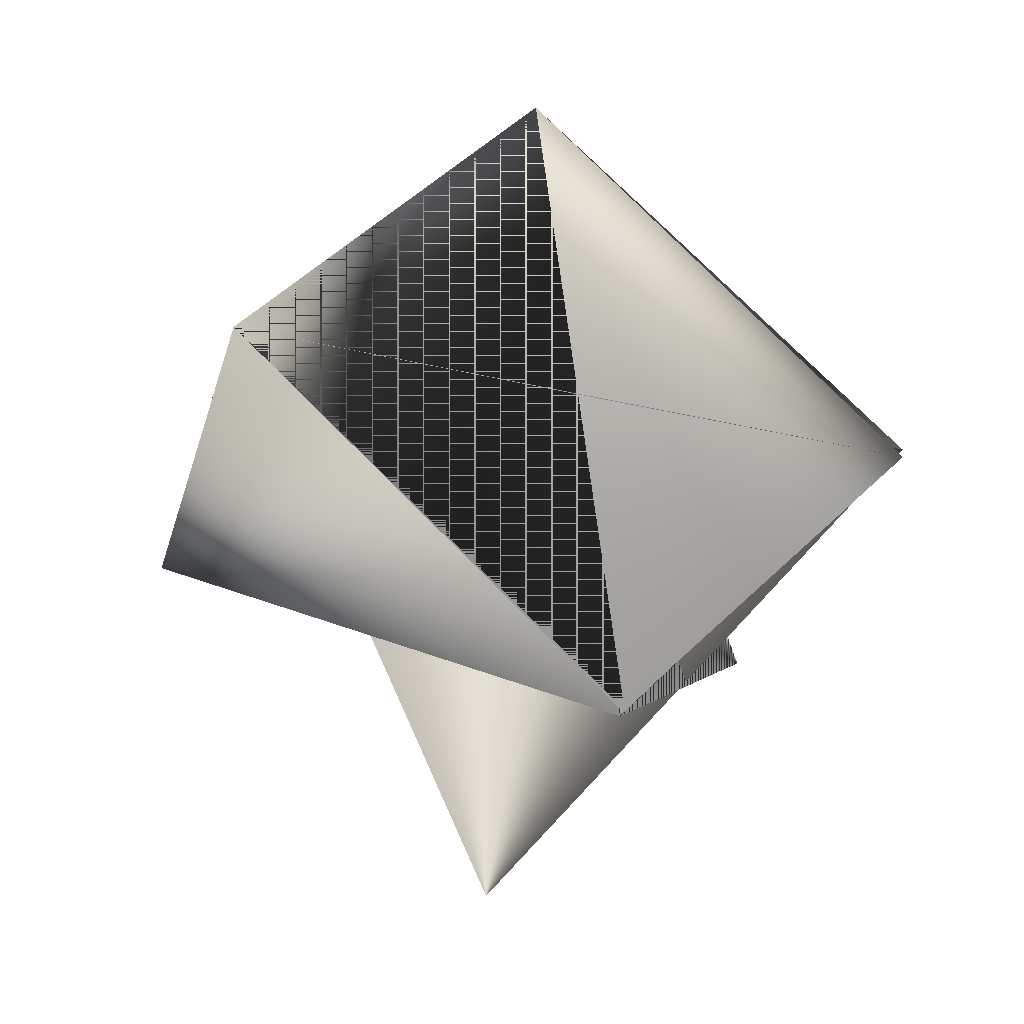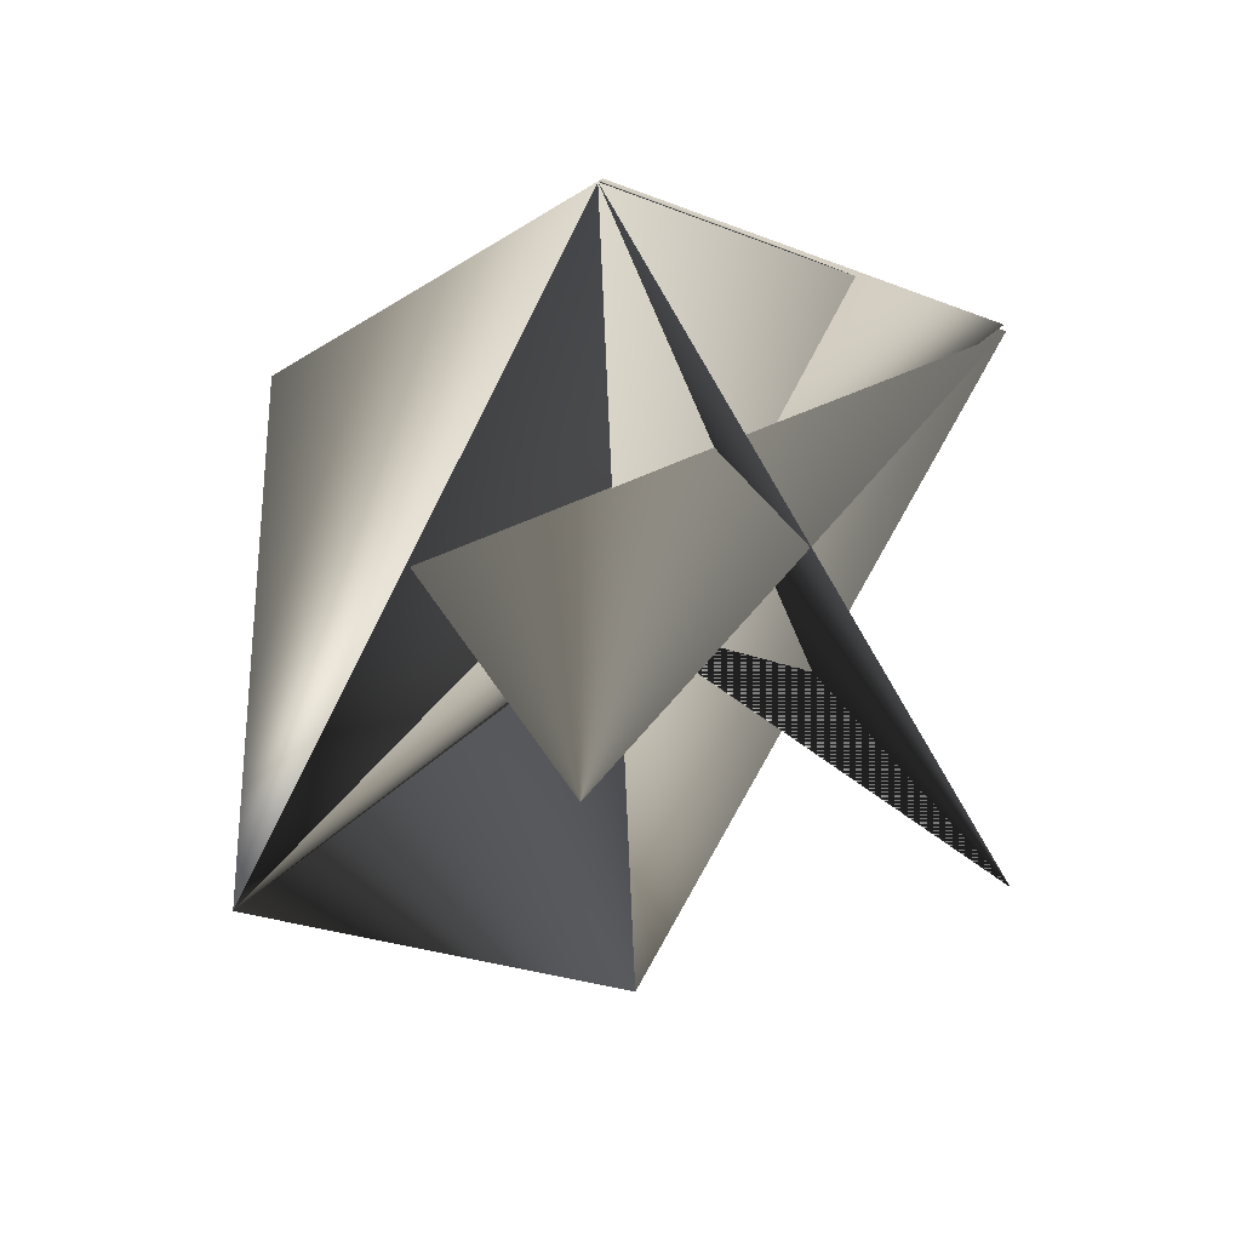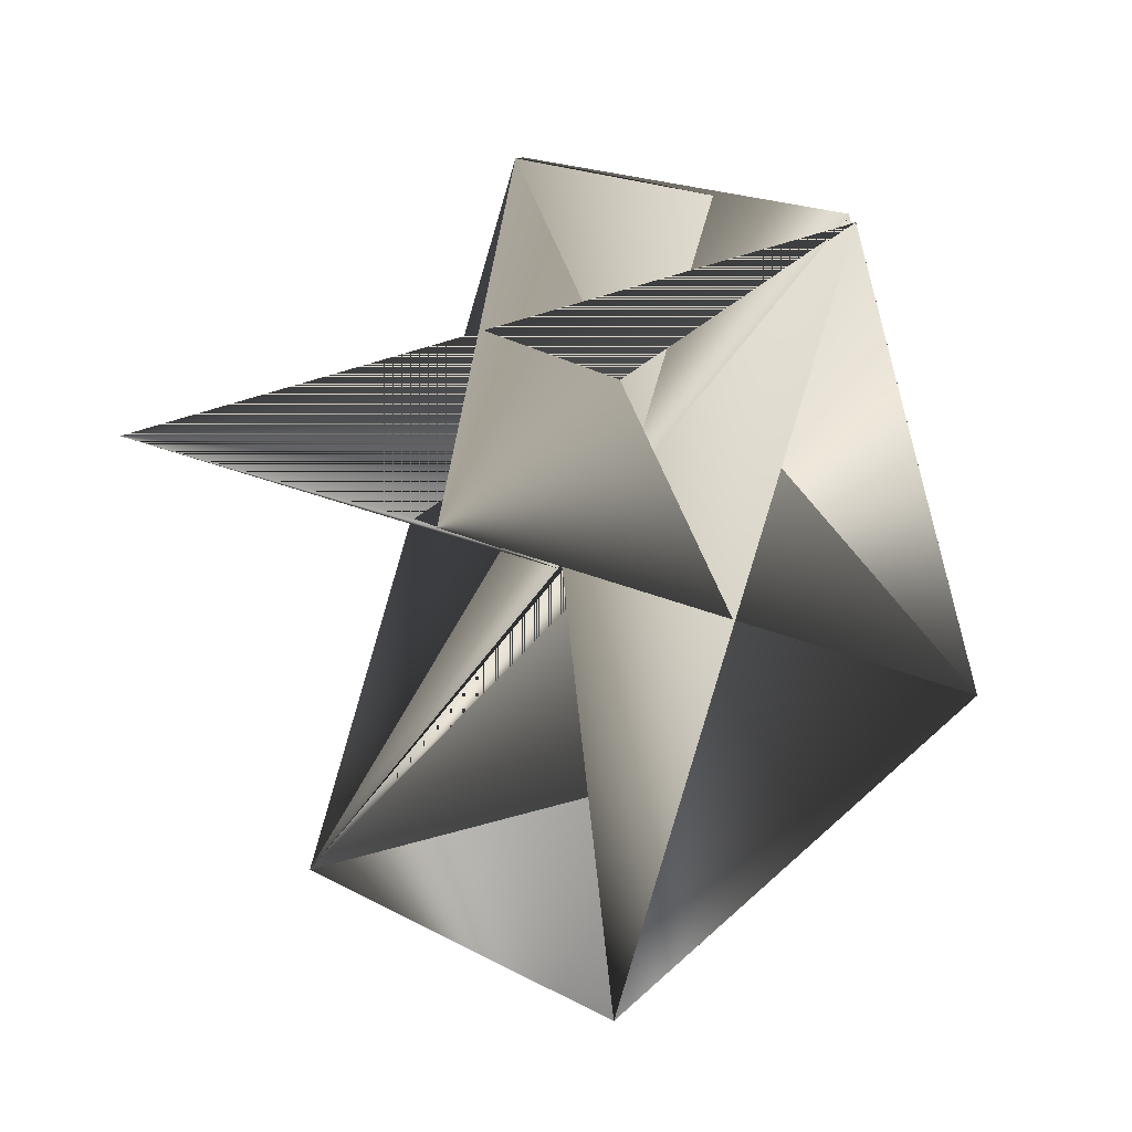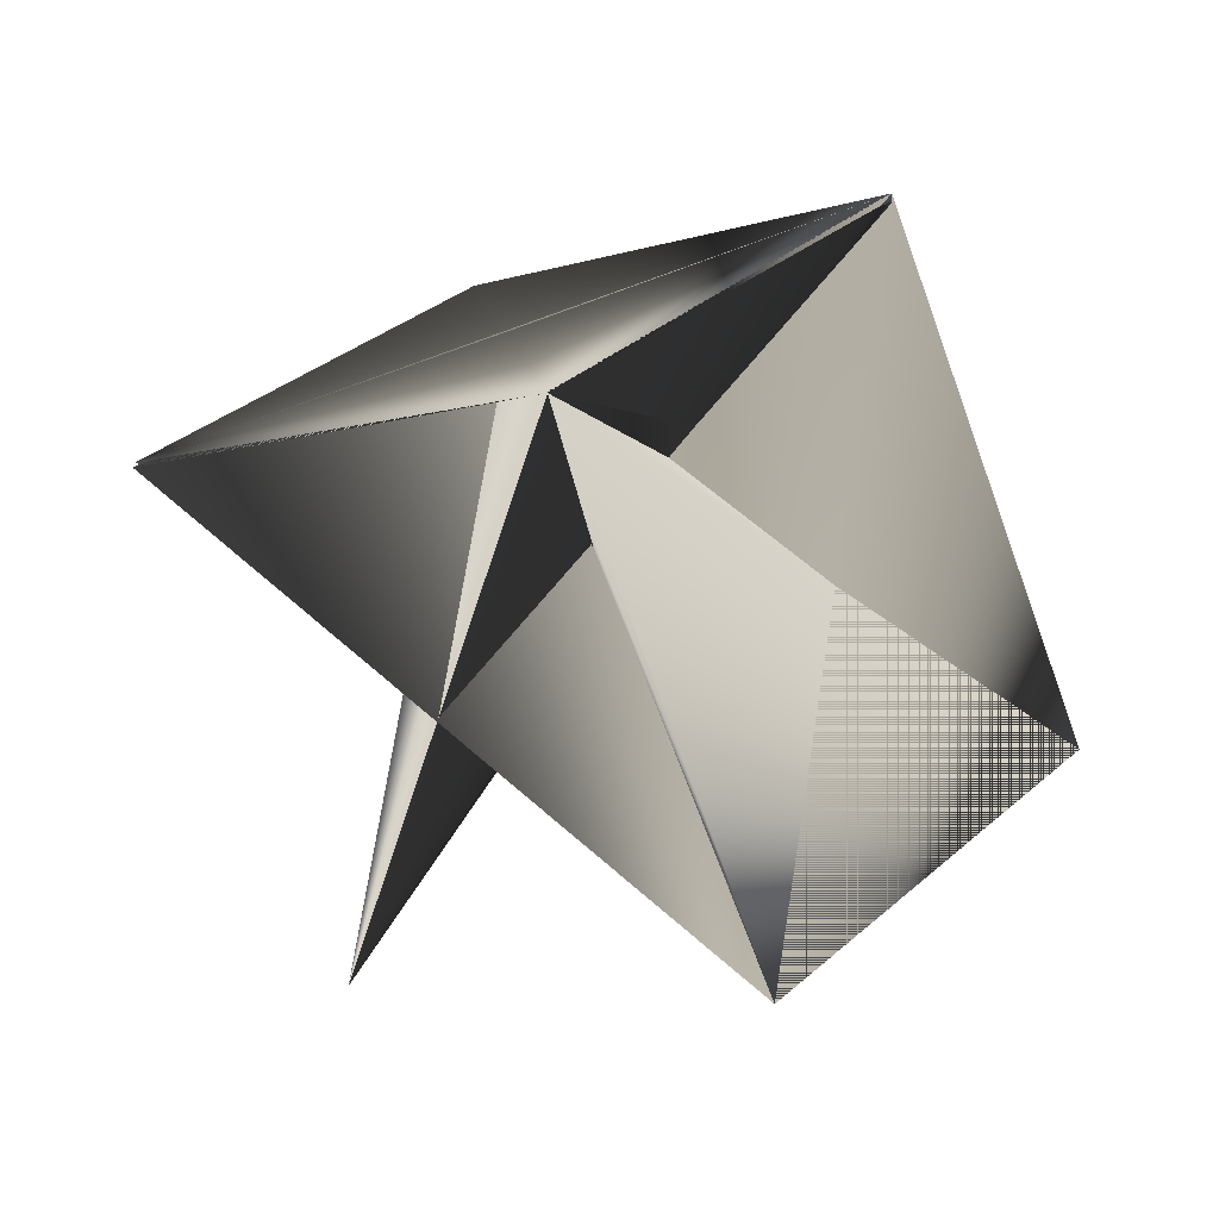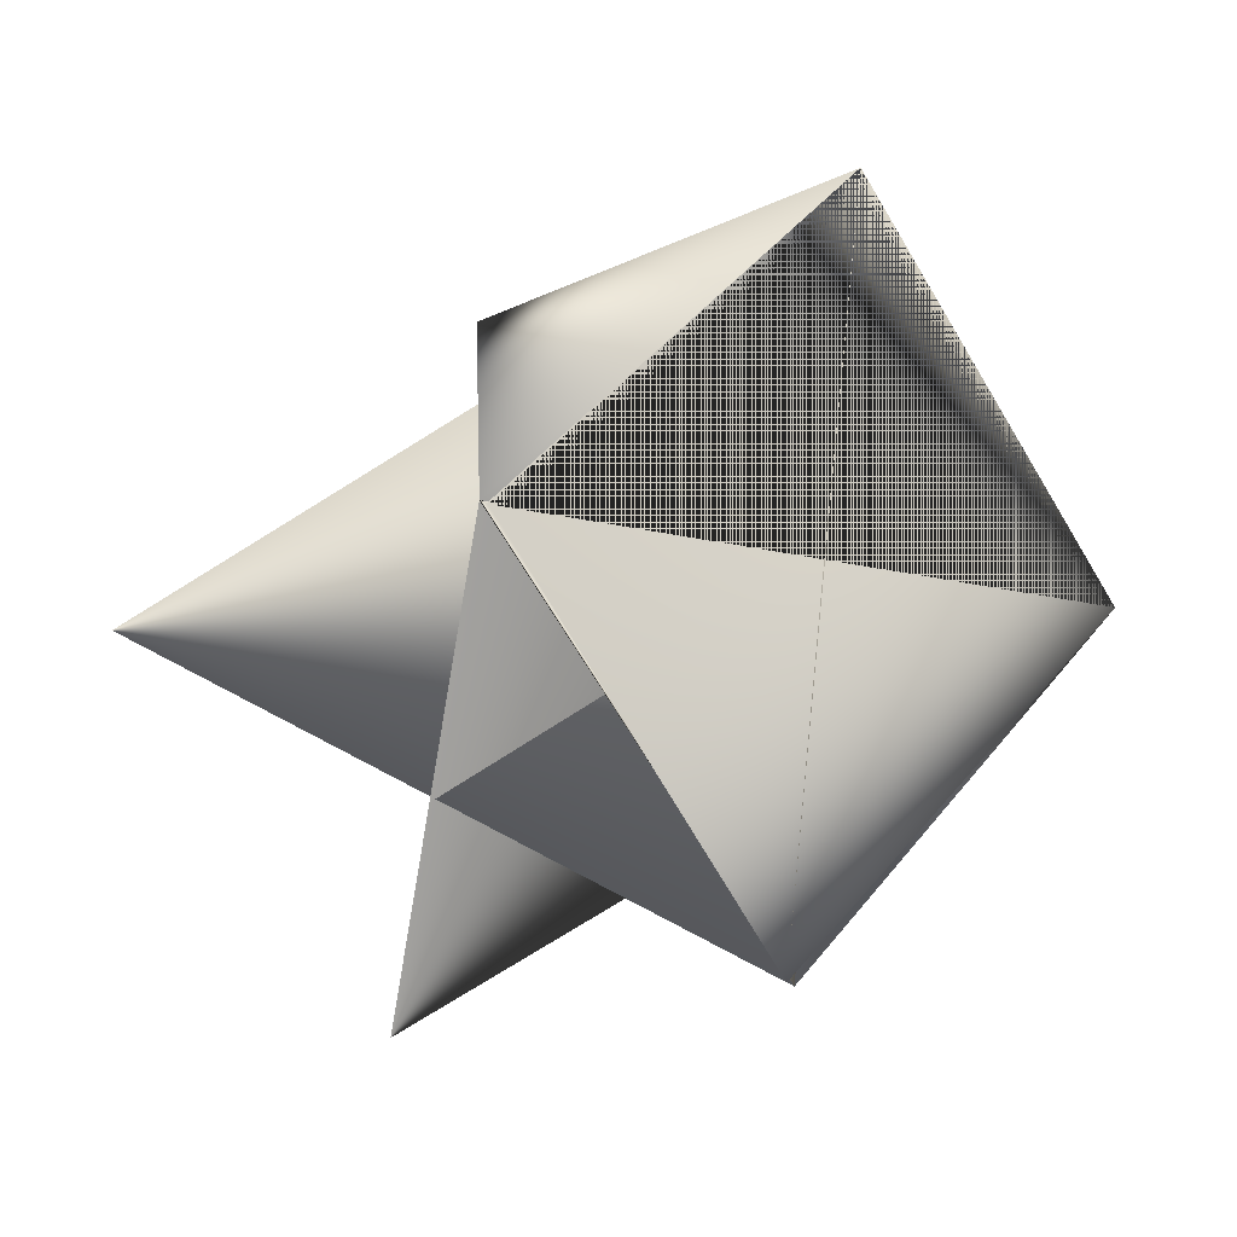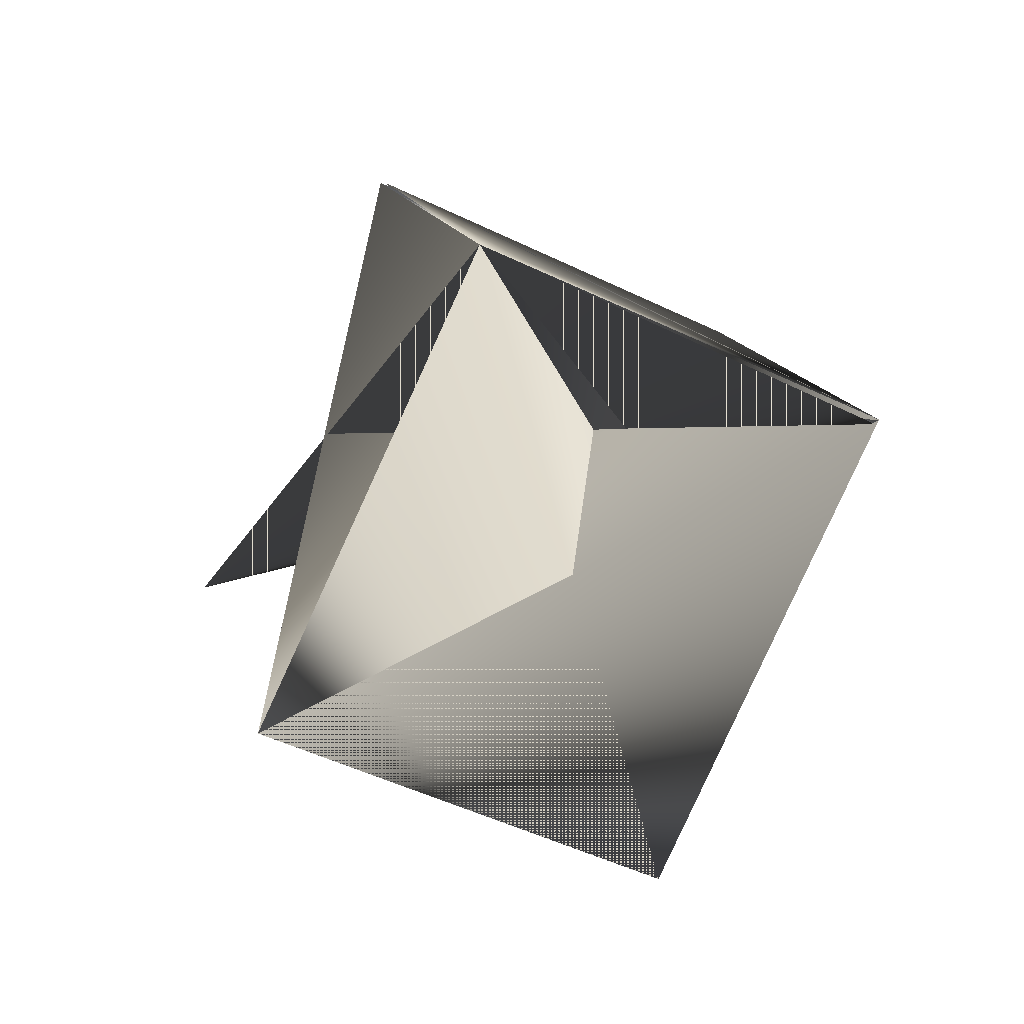
<metadata>
{"format":"obj","ext":"obj","renderer":"f3d","projection":"perspective","resolution":1024,"background":"white","views":[{"elev":10.8,"azim":4.4,"up":"+Y"},{"elev":-71.1,"azim":20.9,"up":"+Y"},{"elev":-43.4,"azim":64.9,"up":"+Z"},{"elev":-24.8,"azim":-177.0,"up":"+Z"},{"elev":58.2,"azim":83.7,"up":"+Z"},{"elev":55.2,"azim":-125.0,"up":"+Y"}]}
</metadata>
<code>
v -0.2084 0.0921 0.1868
v -0.281 0.1592 0.2636
v -0.2413 0.1885 0.2222
v -0.2255 0.1086 0.2829
v -0.2488 0.06281 0.227
v -0.281 0.1592 0.2648
v -0.2249 0.1095 0.2829
v -0.1852 0.1388 0.2403
v -0.3042 0.1124 0.2102
v -0.2645 0.1417 0.1676
v -0.1852 0.1379 0.2415
f 1 2 3
f 1 3 4
f 1 3 2
f 1 3 4
f 1 4 3
f 1 4 3
f 3 5 6
f 3 7 6
f 3 6 4
f 3 6 7
f 4 3 6
f 4 6 8
f 4 8 9
f 4 9 6
f 4 6 3
f 10 8 6
f 10 3 4
f 10 9 3
f 10 4 8
f 10 6 9
f 5 8 6
f 5 3 6
f 5 6 8
f 2 11 6
f 2 8 3
f 2 3 11
f 2 6 8
f 11 3 7
f 11 9 6
f 11 7 9
f 8 3 6
f 8 6 3
f 8 9 6
f 8 6 9
f 8 6 3
f 8 7 4
f 8 4 6
f 8 4 9
f 8 6 7
f 3 9 4
f 3 4 7
f 9 7 6

</code>
